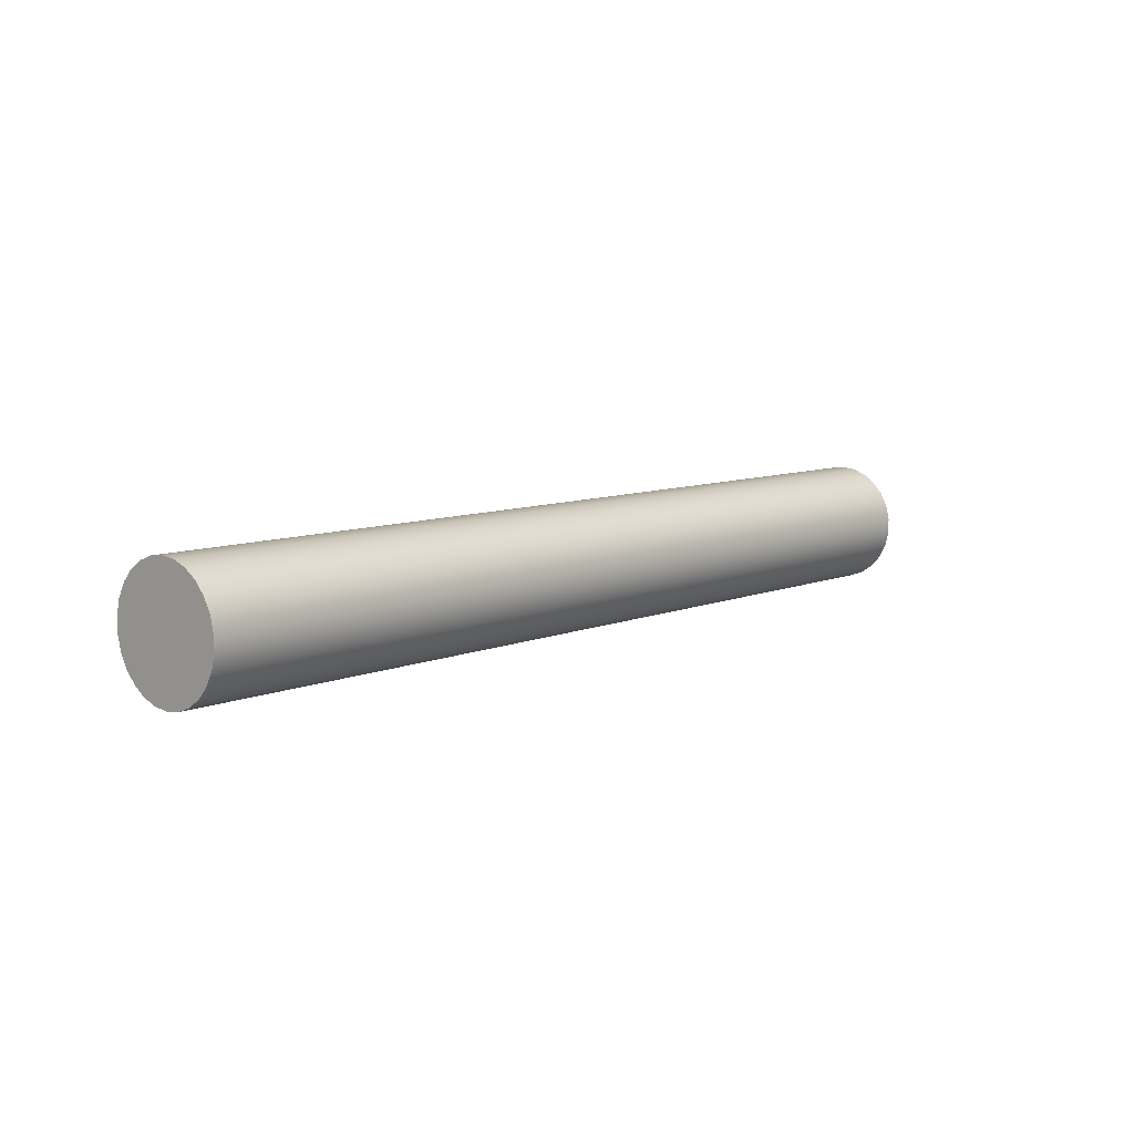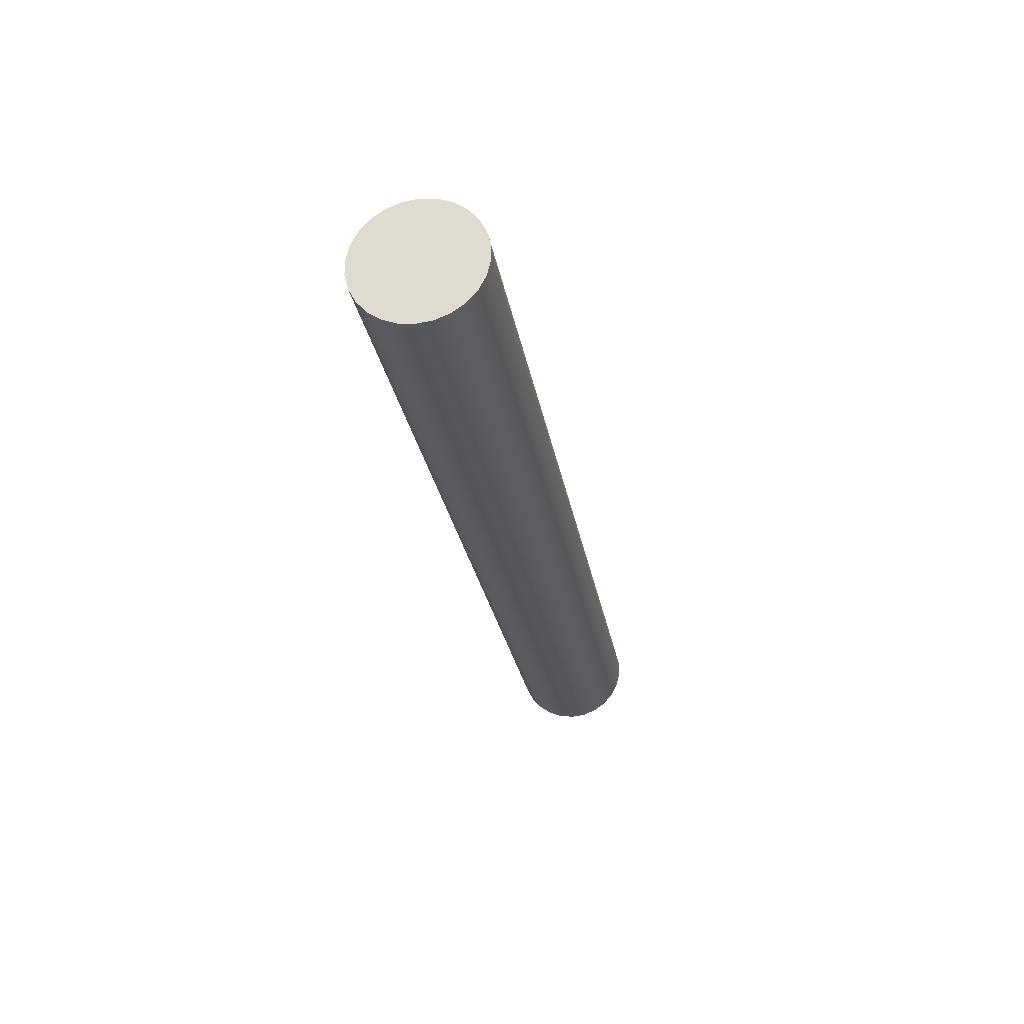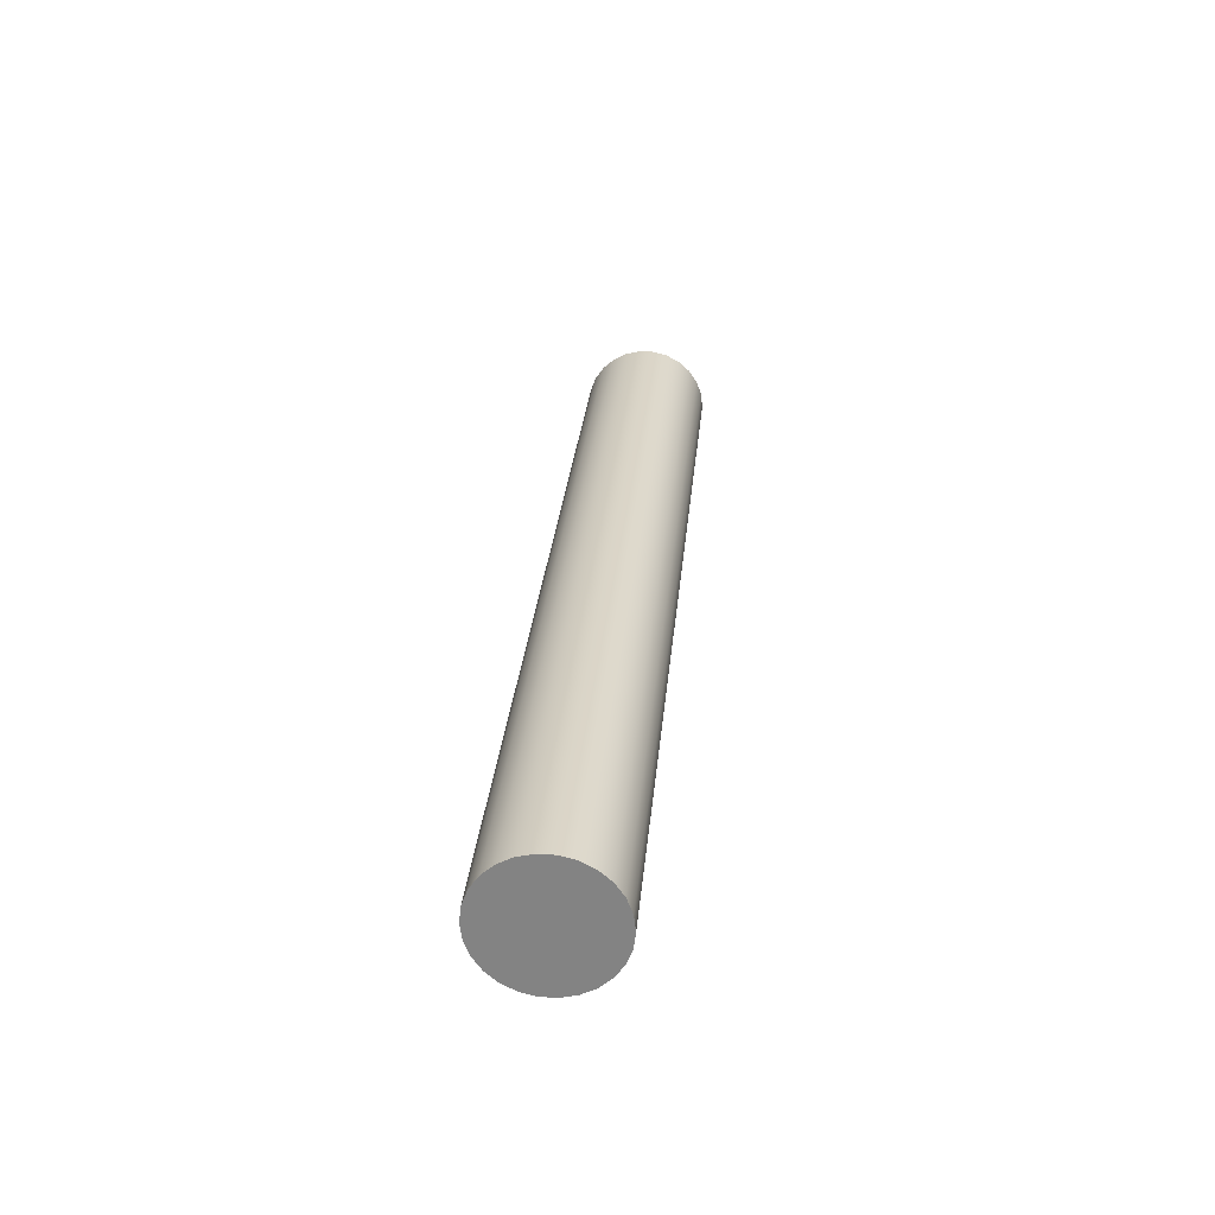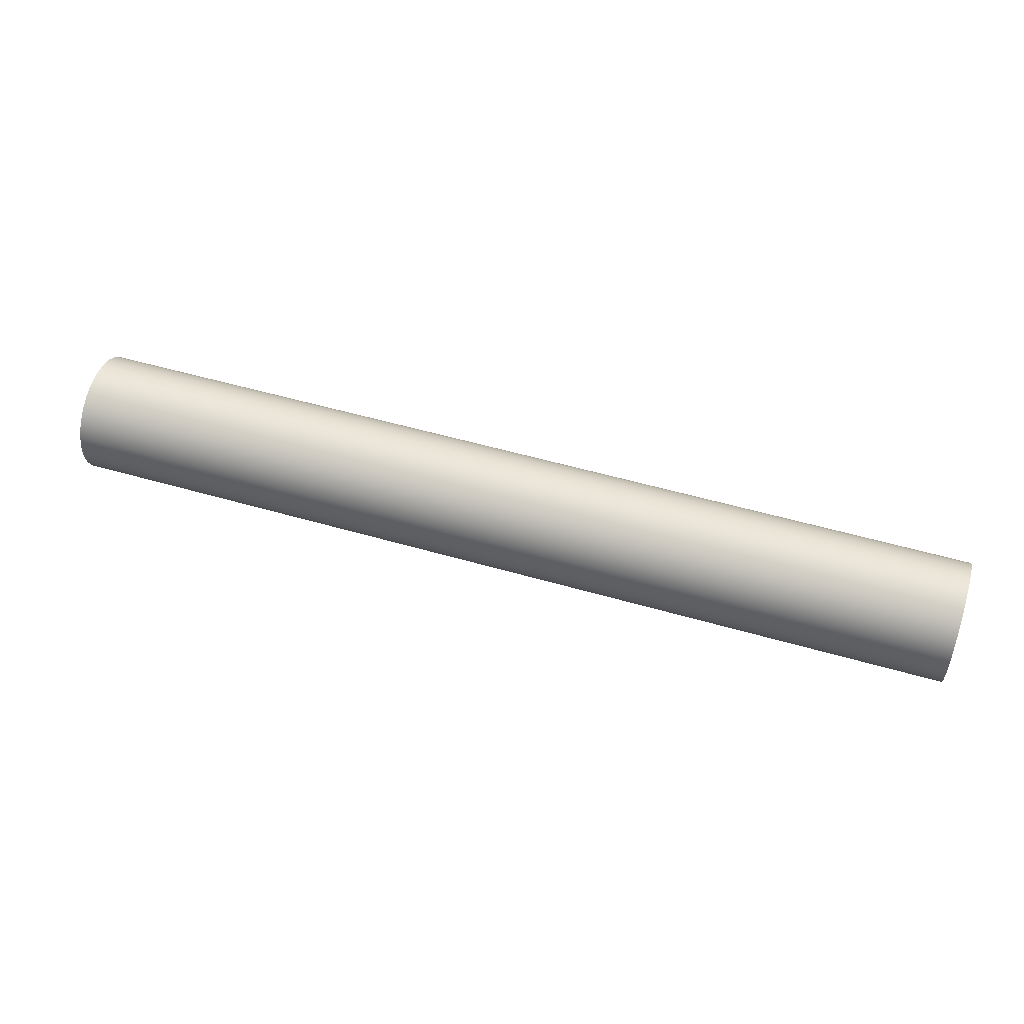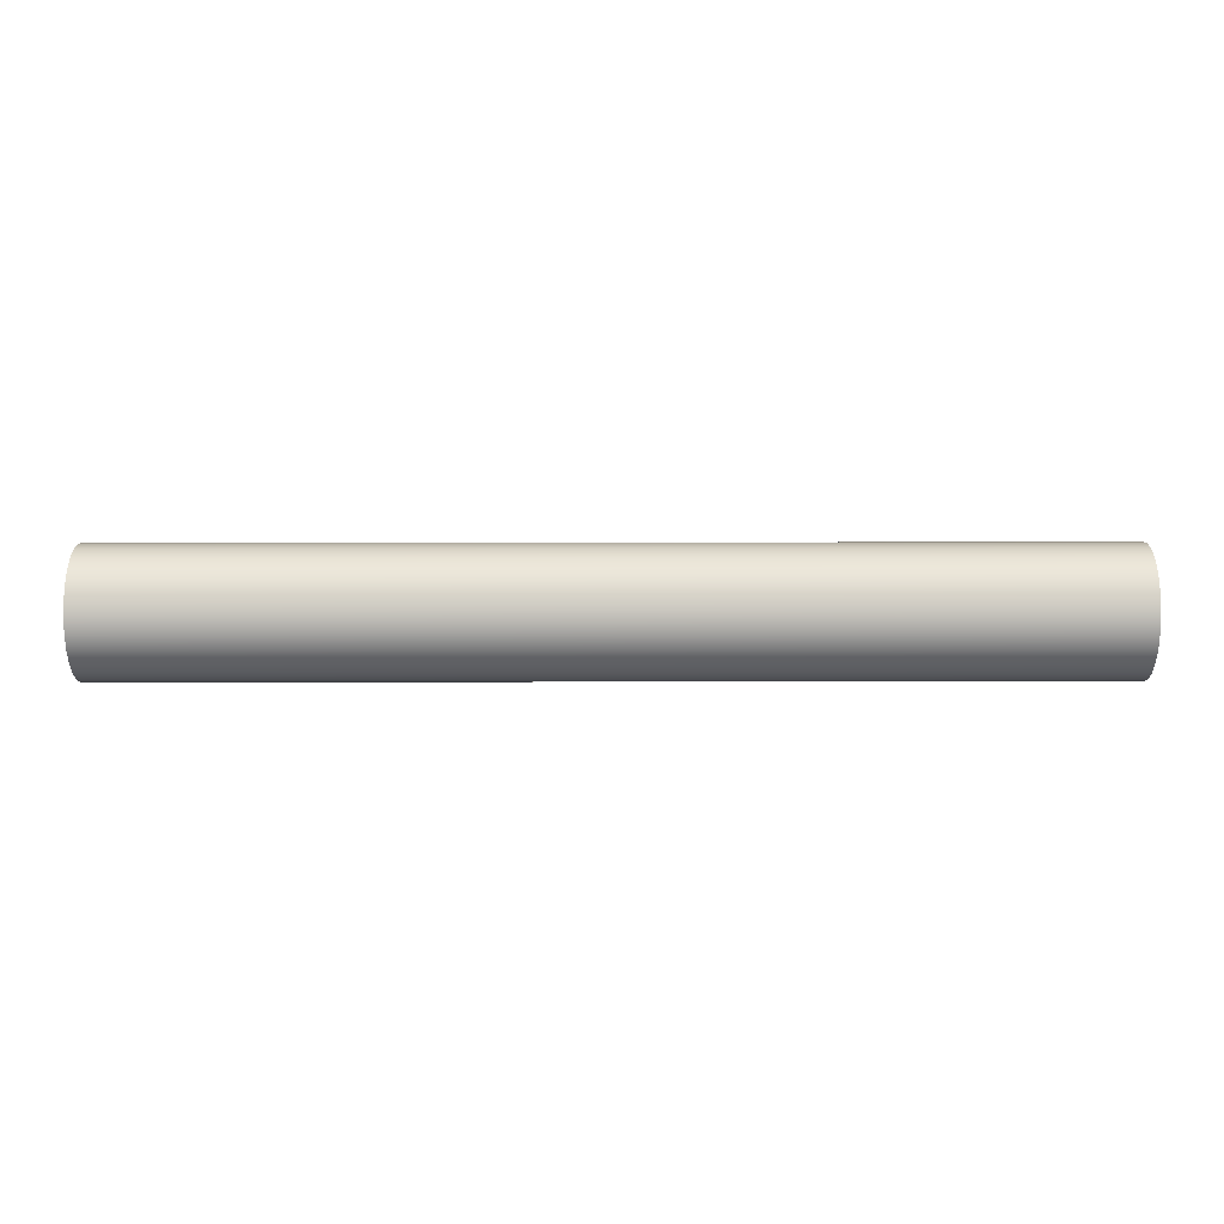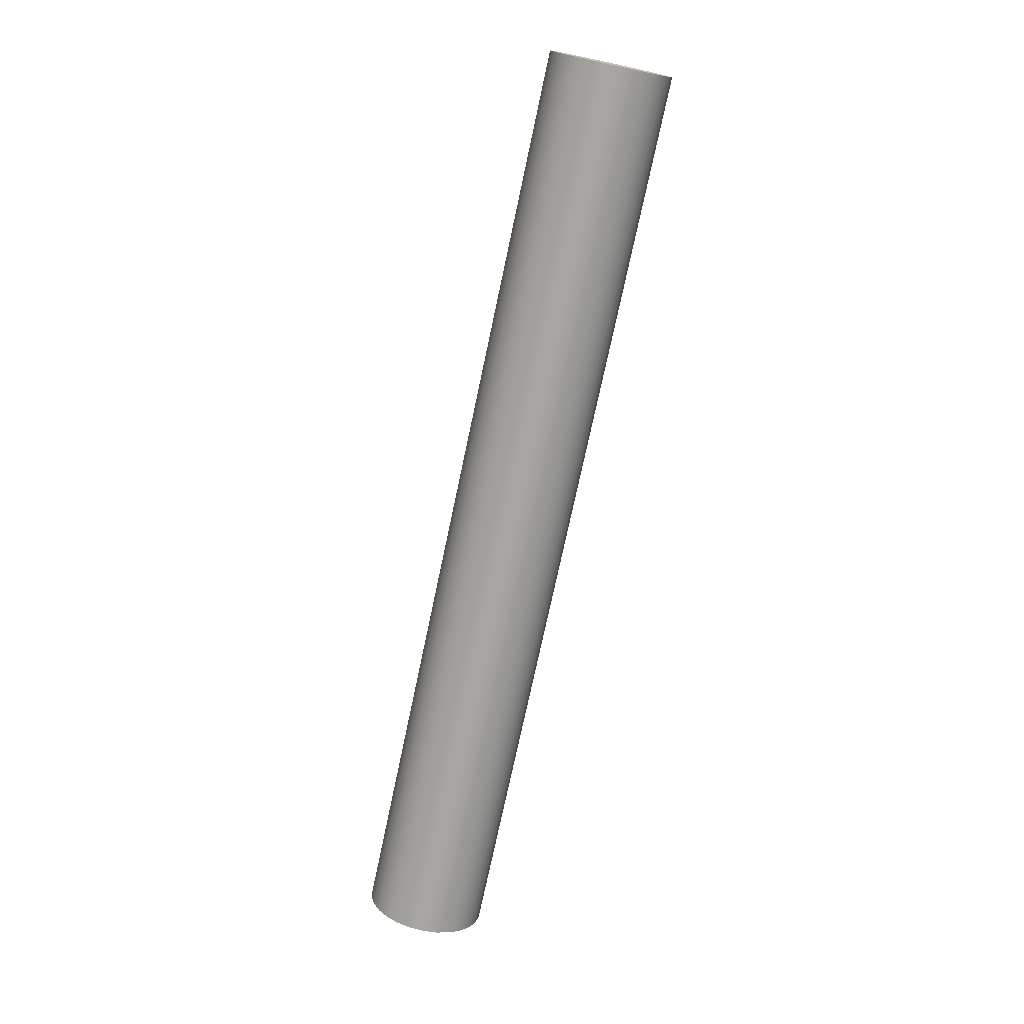
<metadata>
{"format":"obj","ext":"obj","renderer":"f3d","projection":"perspective","resolution":1024,"background":"white","views":[{"elev":8.5,"azim":-48.3,"up":"+Z"},{"elev":-26.5,"azim":99.5,"up":"+Z"},{"elev":28.3,"azim":-84.9,"up":"+Y"},{"elev":52.5,"azim":17.4,"up":"+Z"},{"elev":-16.0,"azim":0.2,"up":"+Z"},{"elev":-74.2,"azim":78.0,"up":"+Z"}]}
</metadata>
<code>
v 0 0.3578 -16
v 0 0.4775 -16.01
v 0 0.5902 -16.06
v 0 0.6894 -16.13
v 0 0.7693 -16.22
v 0 0.8253 -16.32
v 0 0.8542 -16.44
v 0 0.8542 -16.56
v 0 0.8253 -16.68
v 0 0.7693 -16.78
v 0 0.6894 -16.87
v 0 0.5902 -16.94
v 0 0.4775 -16.99
v 0 0.3578 -17
v 0 0.2381 -16.99
v 0 0.1254 -16.94
v 0 0.02624 -16.87
v 0 -0.05369 -16.78
v 0 -0.1097 -16.68
v 0 -0.1386 -16.56
v 0 -0.1386 -16.44
v 0 -0.1097 -16.32
v 0 -0.05369 -16.22
v 0 0.02624 -16.13
v 0 0.1254 -16.06
v 0 0.2381 -16.01
v 7.6 0.3578 -16
v 7.6 0.4775 -16.01
v 7.6 0.5902 -16.06
v 7.6 0.6894 -16.13
v 7.6 0.7693 -16.22
v 7.6 0.8253 -16.32
v 7.6 0.8542 -16.44
v 7.6 0.8542 -16.56
v 7.6 0.8253 -16.68
v 7.6 0.7693 -16.78
v 7.6 0.6894 -16.87
v 7.6 0.5902 -16.94
v 7.6 0.4775 -16.99
v 7.6 0.3578 -17
v 7.6 0.2381 -16.99
v 7.6 0.1254 -16.94
v 7.6 0.02624 -16.87
v 7.6 -0.05369 -16.78
v 7.6 -0.1097 -16.68
v 7.6 -0.1386 -16.56
v 7.6 -0.1386 -16.44
v 7.6 -0.1097 -16.32
v 7.6 -0.05369 -16.22
v 7.6 0.02624 -16.13
v 7.6 0.1254 -16.06
v 7.6 0.2381 -16.01
v 0 0.3578 -16
v 0 0.2381 -16.01
v 0 0.1254 -16.06
v 0 0.02624 -16.13
v 0 -0.05369 -16.22
v 0 -0.1097 -16.32
v 0 -0.1386 -16.44
v 0 -0.1386 -16.56
v 0 -0.1097 -16.68
v 0 -0.05369 -16.78
v 0 0.02624 -16.87
v 0 0.1254 -16.94
v 0 0.2381 -16.99
v 0 0.3578 -17
v 0 0.4775 -16.99
v 0 0.5902 -16.94
v 0 0.6894 -16.87
v 0 0.7693 -16.78
v 0 0.8253 -16.68
v 0 0.8542 -16.56
v 0 0.8542 -16.44
v 0 0.8253 -16.32
v 0 0.7693 -16.22
v 0 0.6894 -16.13
v 0 0.5902 -16.06
v 0 0.4775 -16.01
v 0 0.3578 -16
v 7.6 0.3578 -16
v 7.6 0.3578 -16
v 7.6 0.2381 -16.01
v 7.6 0.1254 -16.06
v 7.6 0.02624 -16.13
v 7.6 -0.05369 -16.22
v 7.6 -0.1097 -16.32
v 7.6 -0.1386 -16.44
v 7.6 -0.1386 -16.56
v 7.6 -0.1097 -16.68
v 7.6 -0.05369 -16.78
v 7.6 0.02624 -16.87
v 7.6 0.1254 -16.94
v 7.6 0.2381 -16.99
v 7.6 0.3578 -17
v 7.6 0.4775 -16.99
v 7.6 0.5902 -16.94
v 7.6 0.6894 -16.87
v 7.6 0.7693 -16.78
v 7.6 0.8253 -16.68
v 7.6 0.8542 -16.56
v 7.6 0.8542 -16.44
v 7.6 0.8253 -16.32
v 7.6 0.7693 -16.22
v 7.6 0.6894 -16.13
v 7.6 0.5902 -16.06
v 7.6 0.4775 -16.01
f 2 13 1
f 1 13 14
f 1 14 26
f 26 14 15
f 26 15 25
f 25 15 16
f 25 16 24
f 24 16 17
f 24 17 23
f 23 17 18
f 23 18 22
f 22 18 19
f 22 19 21
f 21 19 20
f 13 2 12
f 12 2 3
f 12 3 11
f 11 3 4
f 11 4 10
f 10 4 5
f 10 5 9
f 9 5 6
f 9 6 8
f 8 6 7
f 28 78 27
f 27 78 79
f 80 53 52
f 52 53 54
f 52 54 51
f 51 54 55
f 51 55 50
f 50 55 56
f 50 56 49
f 49 56 57
f 49 57 48
f 48 57 58
f 48 58 47
f 47 58 59
f 47 59 46
f 46 59 60
f 46 60 45
f 45 60 61
f 45 61 44
f 44 61 62
f 44 62 43
f 43 62 63
f 43 63 42
f 42 63 64
f 42 64 41
f 41 64 65
f 41 65 40
f 40 65 66
f 40 66 39
f 39 66 67
f 39 67 38
f 38 67 68
f 38 68 37
f 37 68 69
f 37 69 36
f 36 69 70
f 36 70 35
f 35 70 71
f 35 71 34
f 34 71 72
f 34 72 33
f 33 72 73
f 33 73 32
f 32 73 74
f 32 74 31
f 31 74 75
f 31 75 30
f 30 75 76
f 30 76 29
f 29 76 77
f 29 77 28
f 28 77 78
f 82 93 81
f 81 93 94
f 81 94 106
f 106 94 95
f 106 95 105
f 105 95 96
f 105 96 104
f 104 96 97
f 104 97 103
f 103 97 98
f 103 98 102
f 102 98 99
f 102 99 101
f 101 99 100
f 93 82 92
f 92 82 83
f 92 83 91
f 91 83 84
f 91 84 90
f 90 84 85
f 90 85 89
f 89 85 86
f 89 86 88
f 88 86 87

</code>
